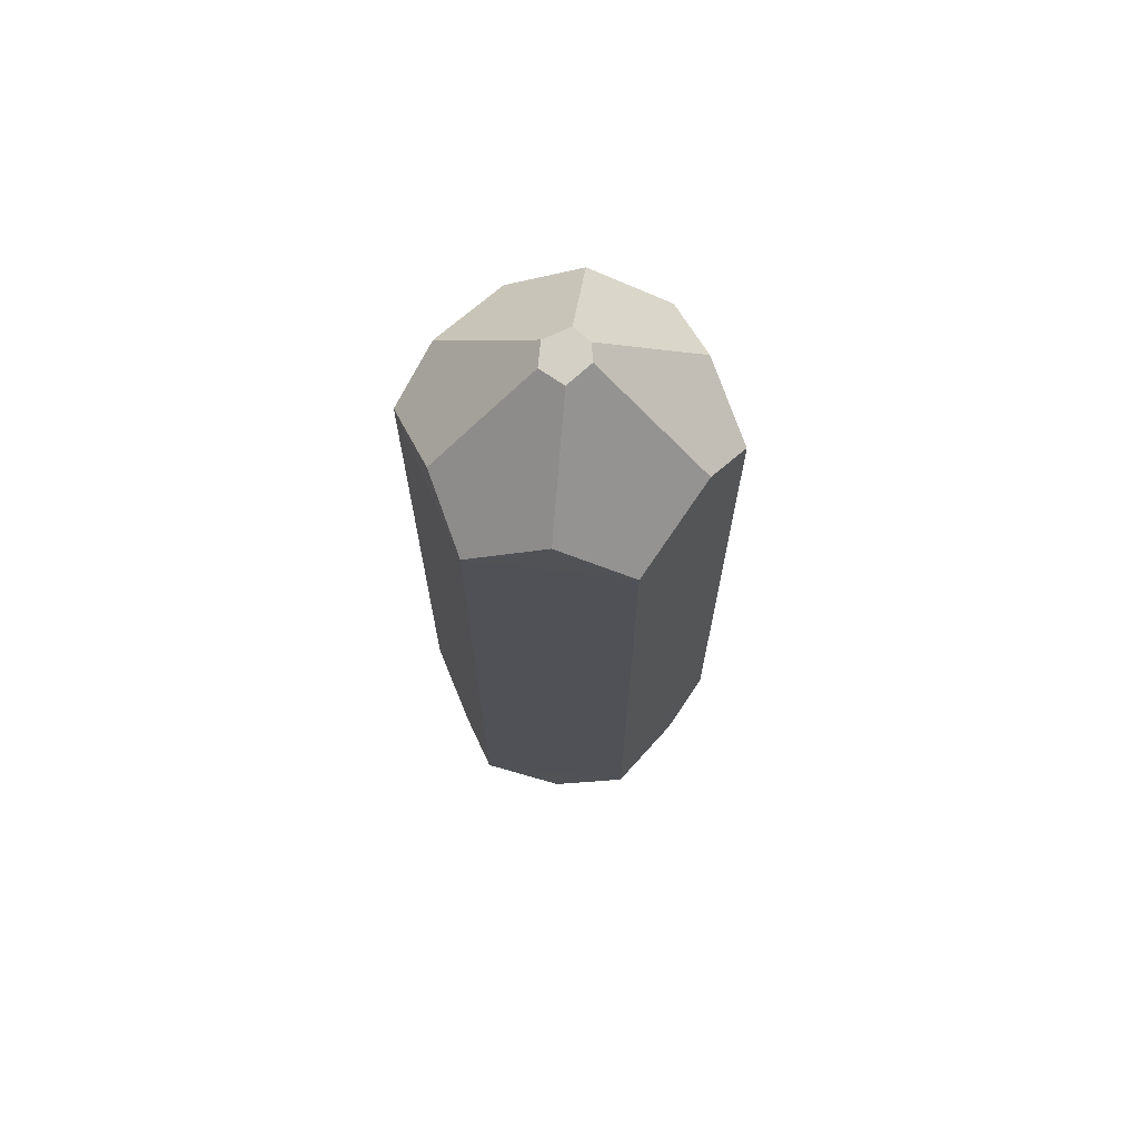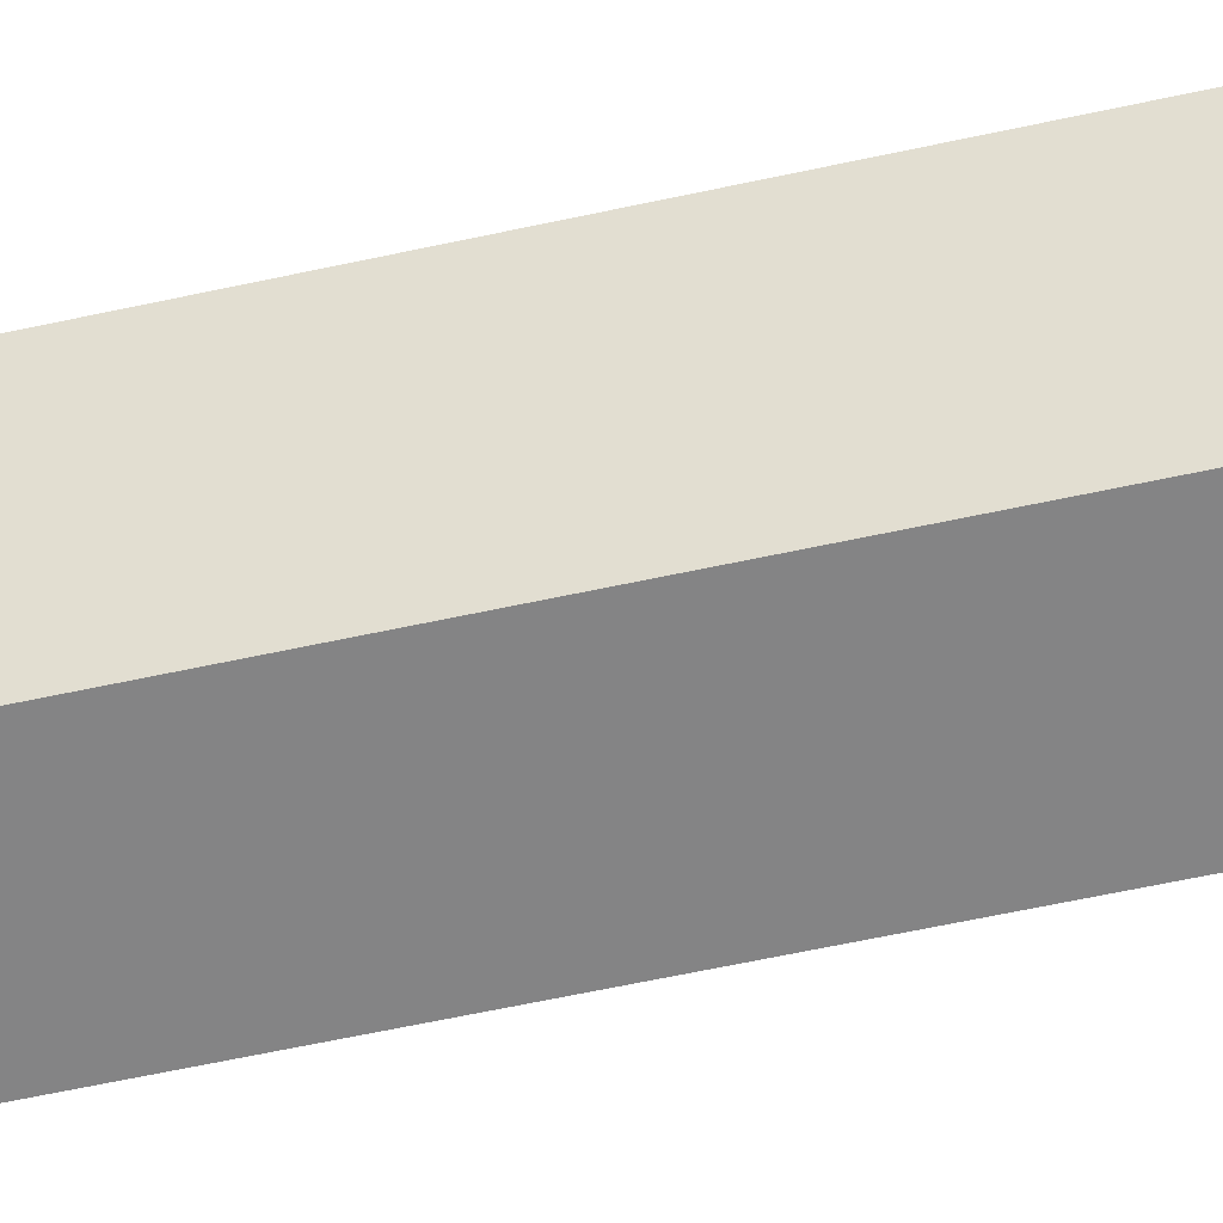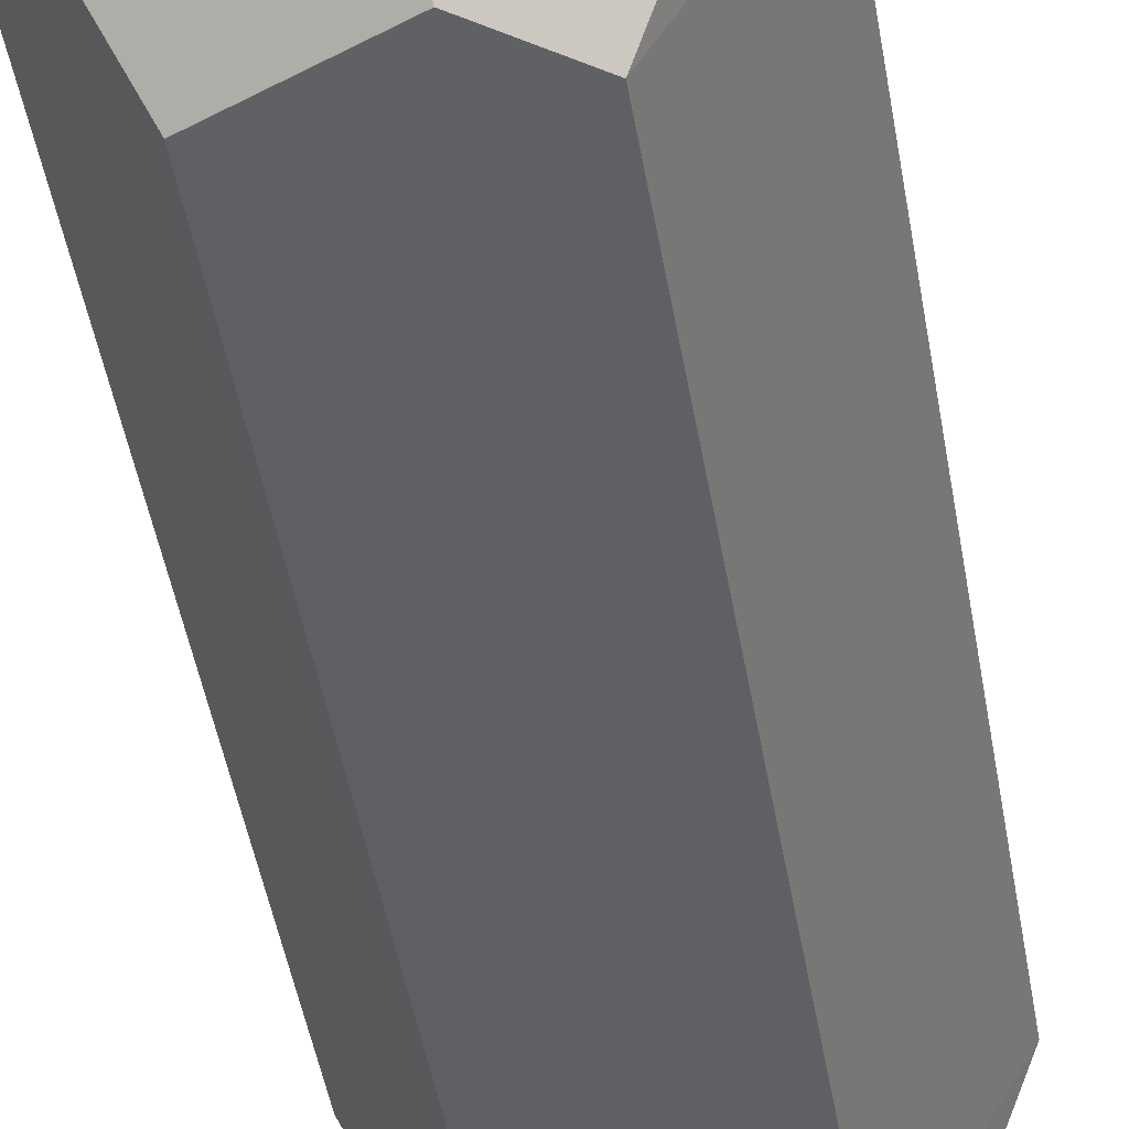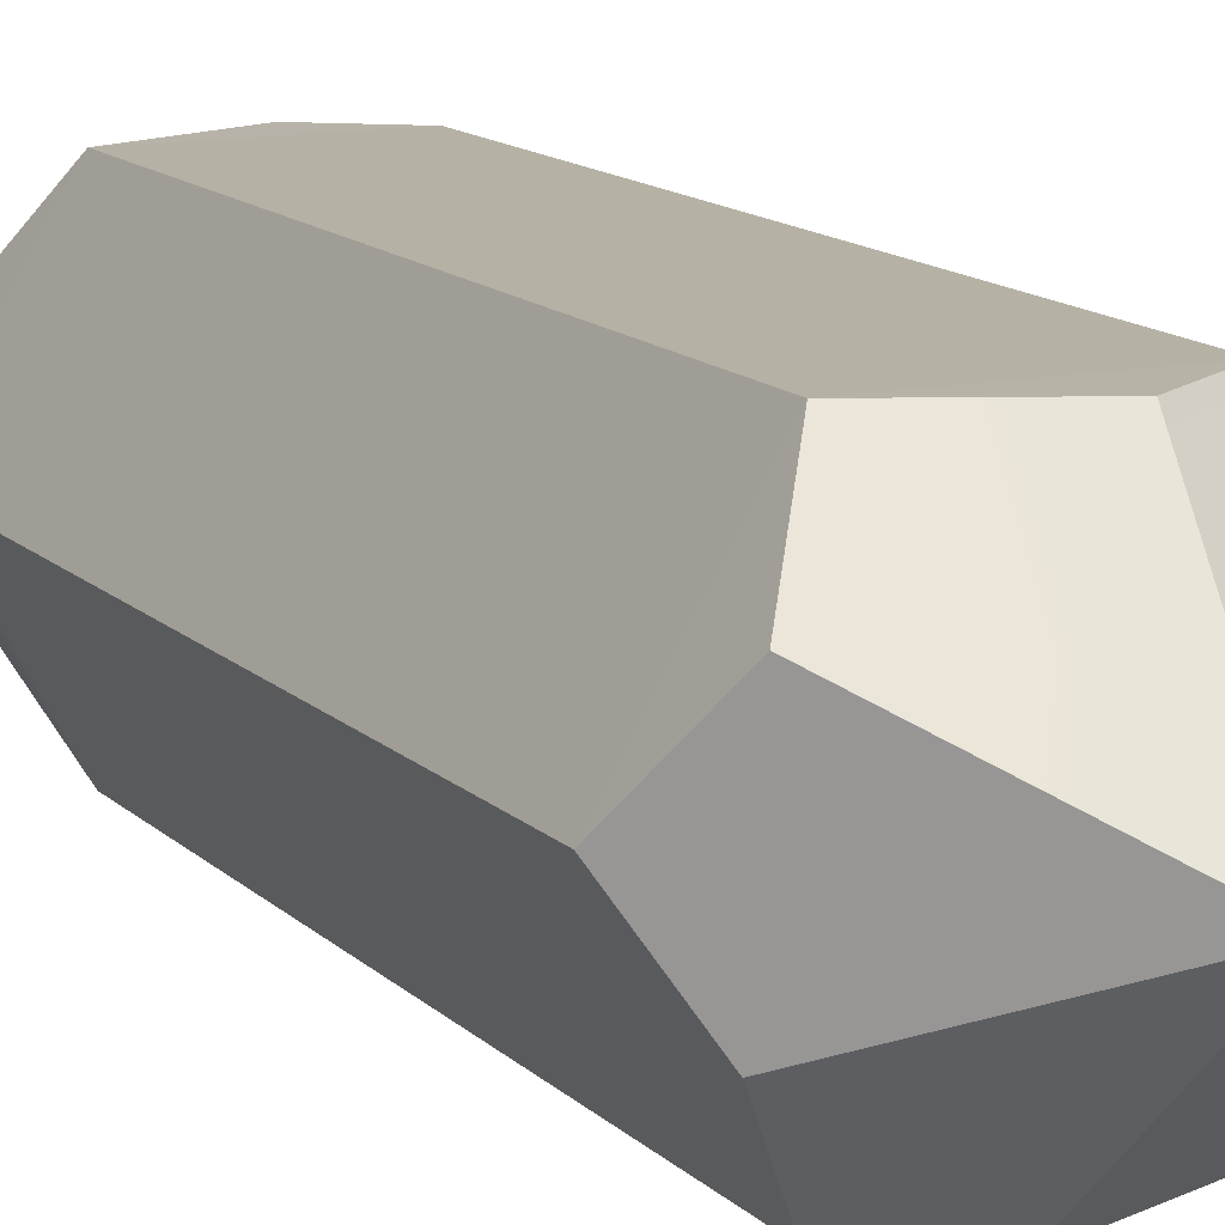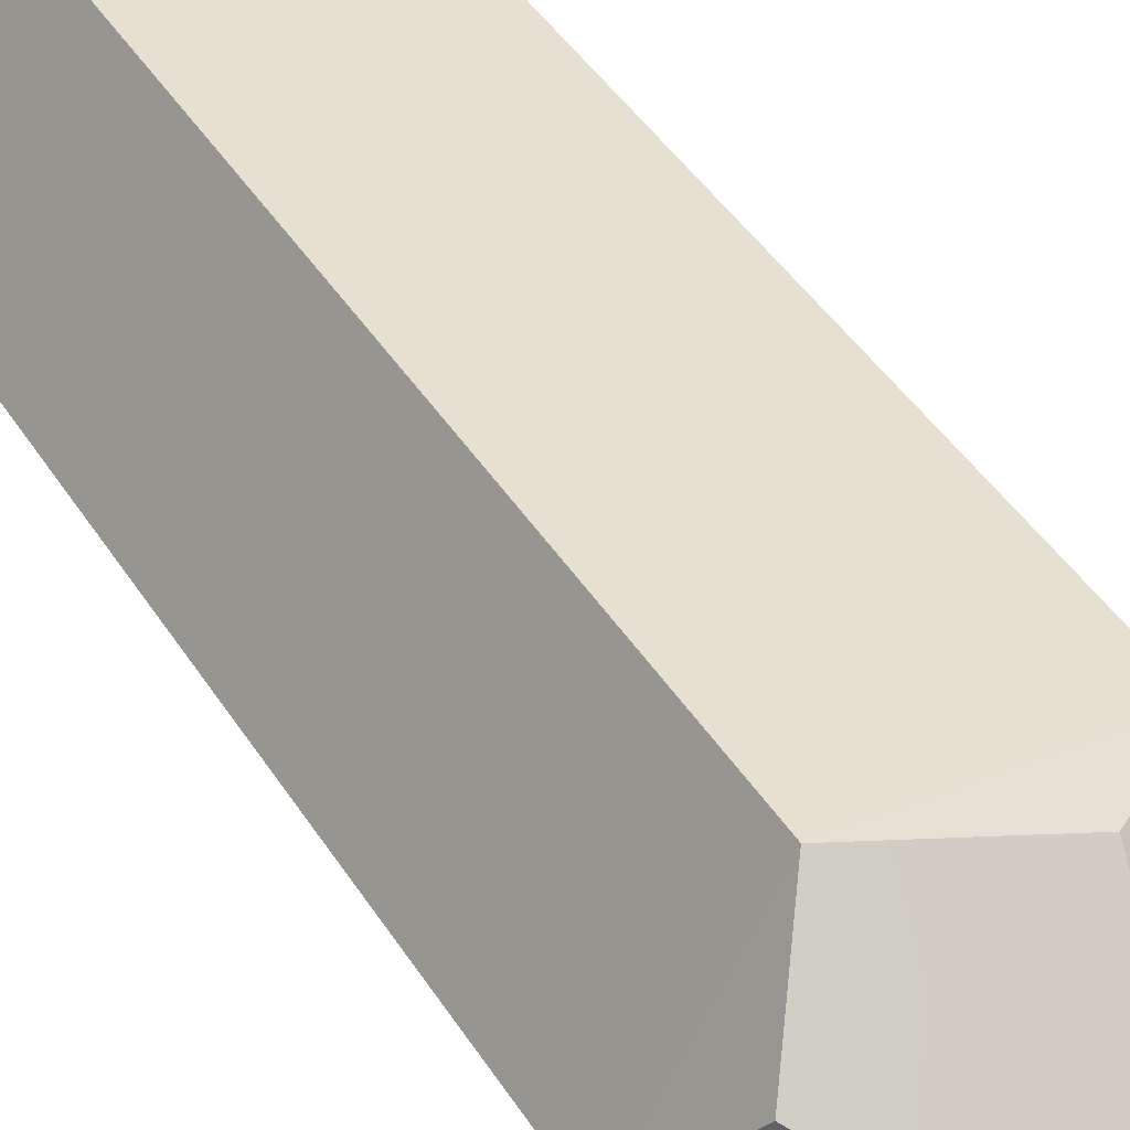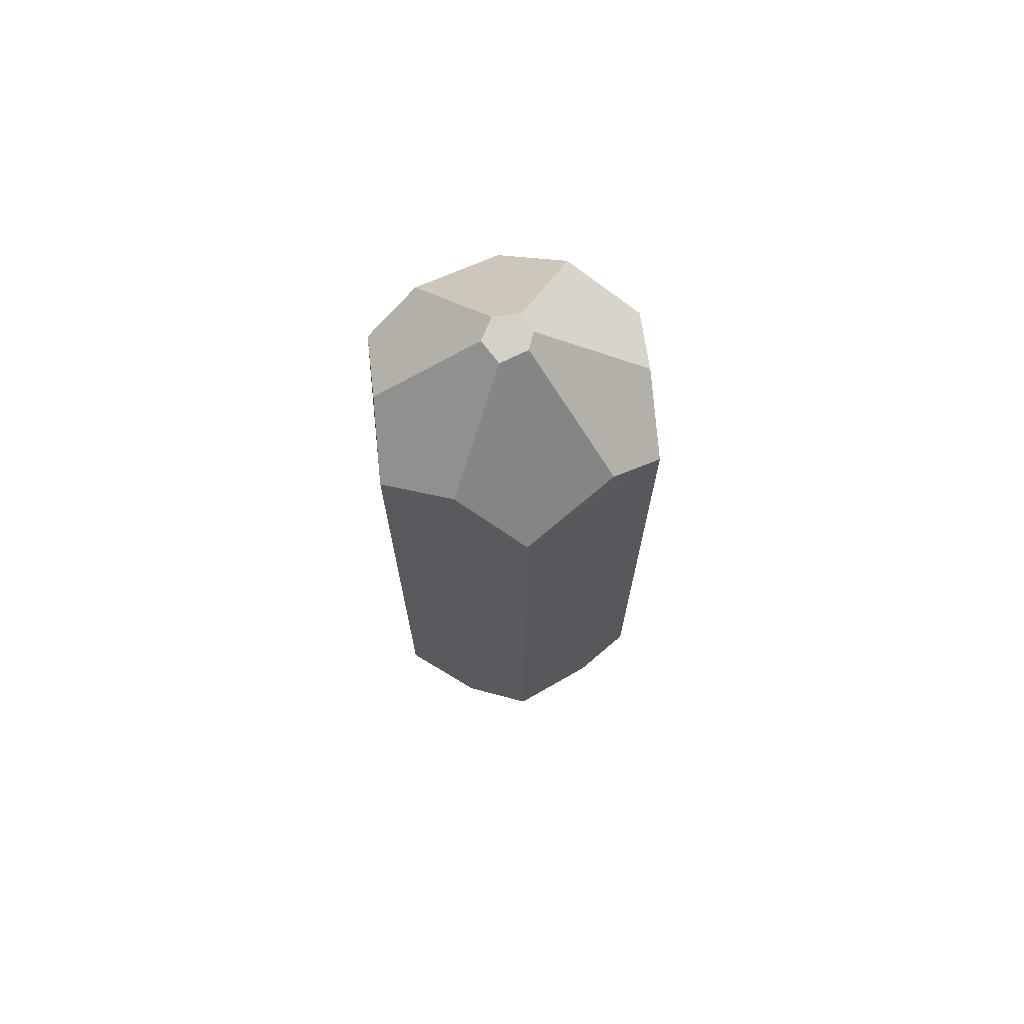
<metadata>
{"format":"obj","ext":"obj","renderer":"f3d","projection":"perspective","resolution":1024,"background":"white","views":[{"elev":69.2,"azim":127.1,"up":"+Y"},{"elev":-62.4,"azim":-77.6,"up":"+Z"},{"elev":-45.3,"azim":-170.6,"up":"+Z"},{"elev":11.7,"azim":-24.1,"up":"+Z"},{"elev":38.3,"azim":-27.5,"up":"+Z"},{"elev":71.3,"azim":144.5,"up":"+Y"}]}
</metadata>
<code>
v 2.525 11.25 4.333
v 4.983 11.2 0.000671
v -2.472 -10.18 4.264
v 2.512 -10.26 4.342
v -2.515 11.16 4.305
v 4.978 -10.22 -0.000671
v 2.467 -10.18 -4.263
v -4.982 11.21 -0.01068
v -2.516 11.24 -4.348
v -4.983 -10.22 0.001404
v -2.516 -10.26 -4.348
v 2.474 11.16 -4.275
v -0.5481 16 -0.305
v -0.002625 -16 -0.001892
v 0.606 12.45 4.348
v 0.6111 -11.61 4.296
v 3.732 12.42 2.07
v 3.756 -11.49 2.111
v 3.699 -11.86 -2.2
v 3.687 12.78 -2.193
v -0.6595 -11.6 -4.3
v -0.6923 12.48 -4.311
v -3.759 -11.49 -2.109
v -3.718 12.43 -2.112
v -3.688 -11.89 2.195
v -3.704 12.76 2.216
v 0.79 15.72 0.444
v 0.7861 15.79 -0.466
v -0.114 15.96 -0.6805
v -0.6298 15.96 0.3784
v 0.1142 15.81 0.8506
f 5 1 15
f 20 2 12
f 26 8 5
f 22 12 9
f 1 2 17
f 24 9 8
f 13 31 27
f 13 28 29
f 14 16 3 25
f 14 25 10 23
f 14 23 11 21
f 14 21 7 19
f 14 19 6 18
f 14 18 4 16
f 13 27 28
f 13 30 31
f 3 4 1 5
f 4 6 2 1
f 12 2 6 7
f 9 12 7 11
f 8 9 11 10
f 5 8 10 3
f 11 23 10
f 10 25 3
f 16 4 3
f 18 6 4
f 6 19 7
f 7 21 11
f 13 24 8 26 30
f 31 15 1 17 27
f 28 20 12 22 29
f 29 22 9 24 13
f 27 17 2 20 28
f 30 26 5 15 31

</code>
